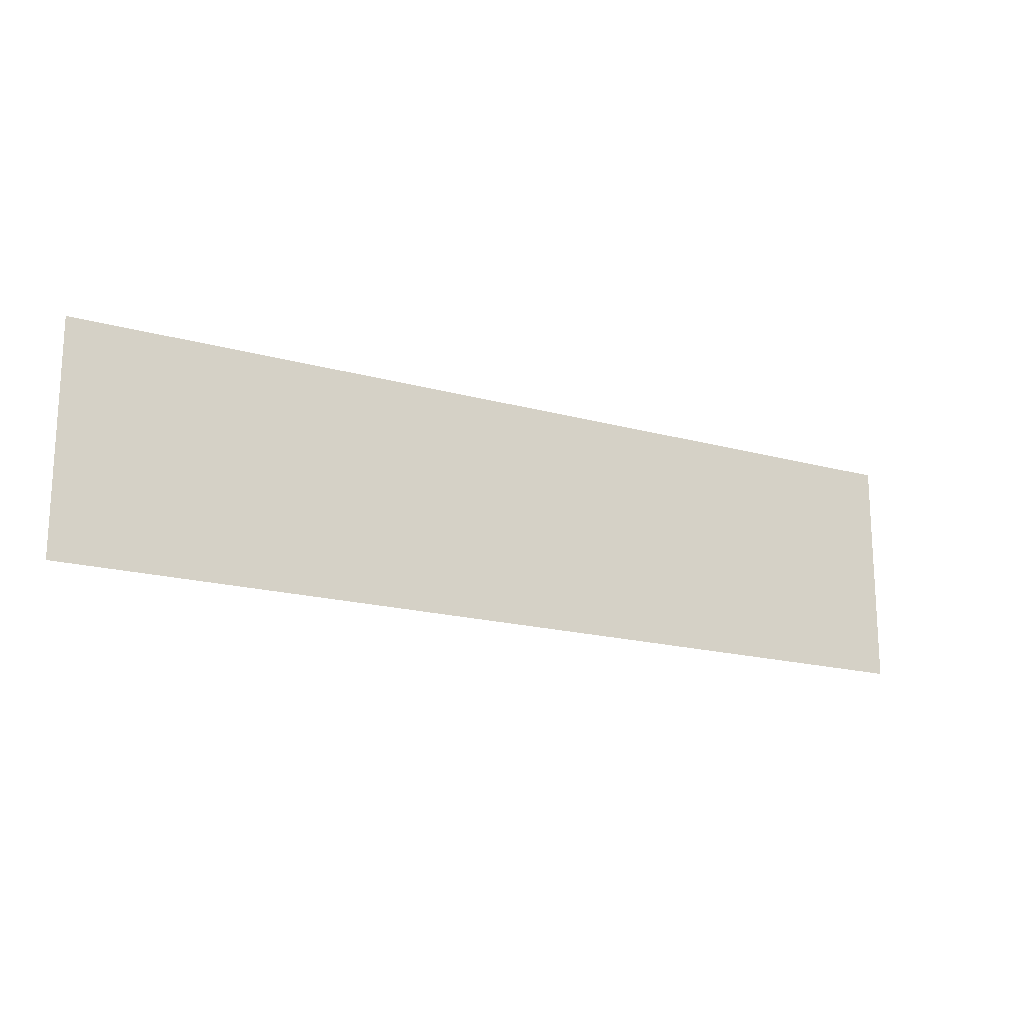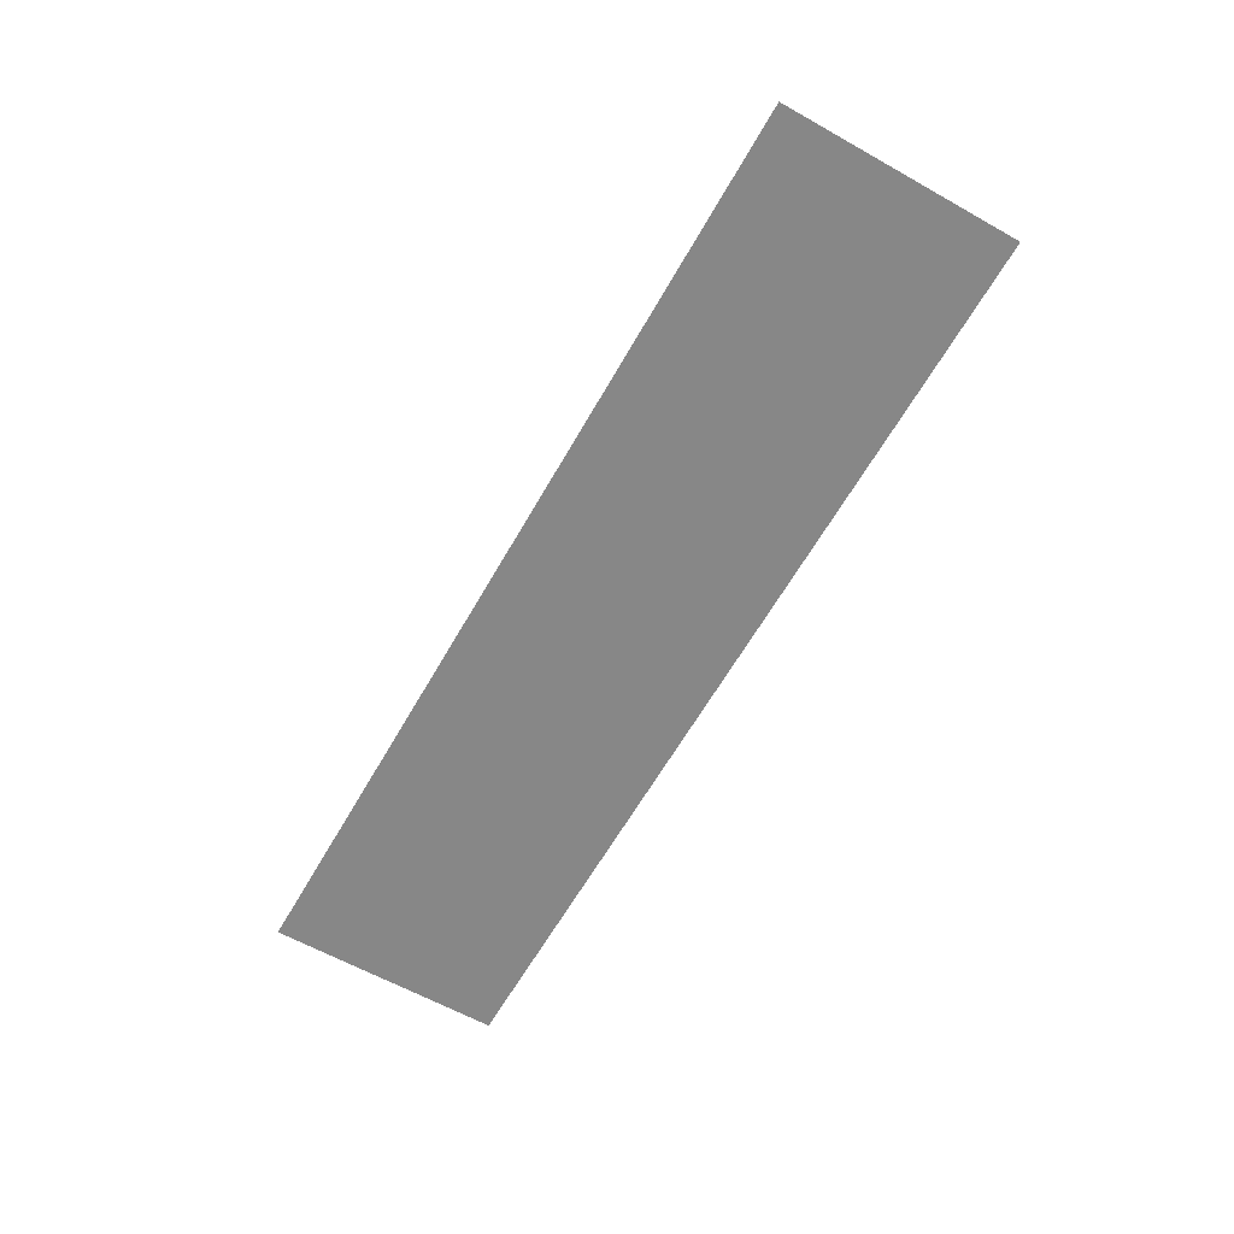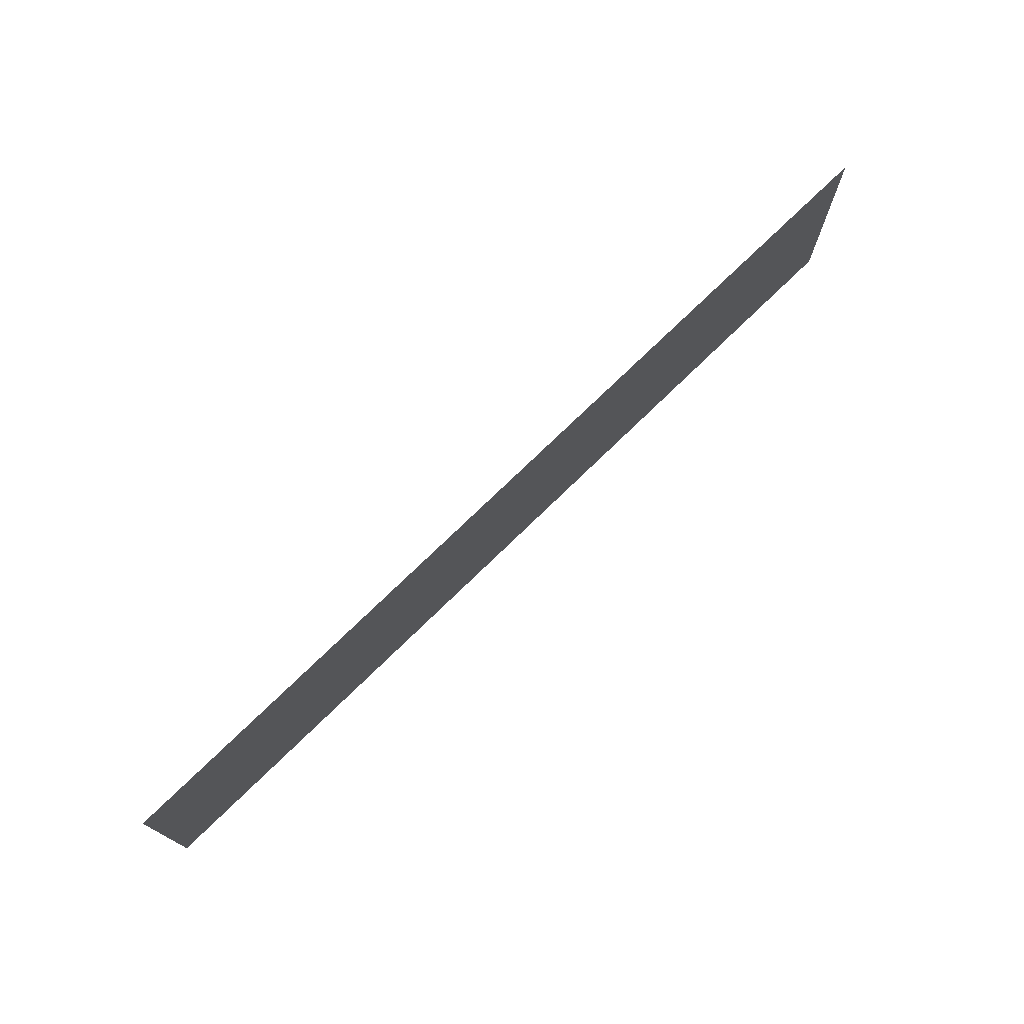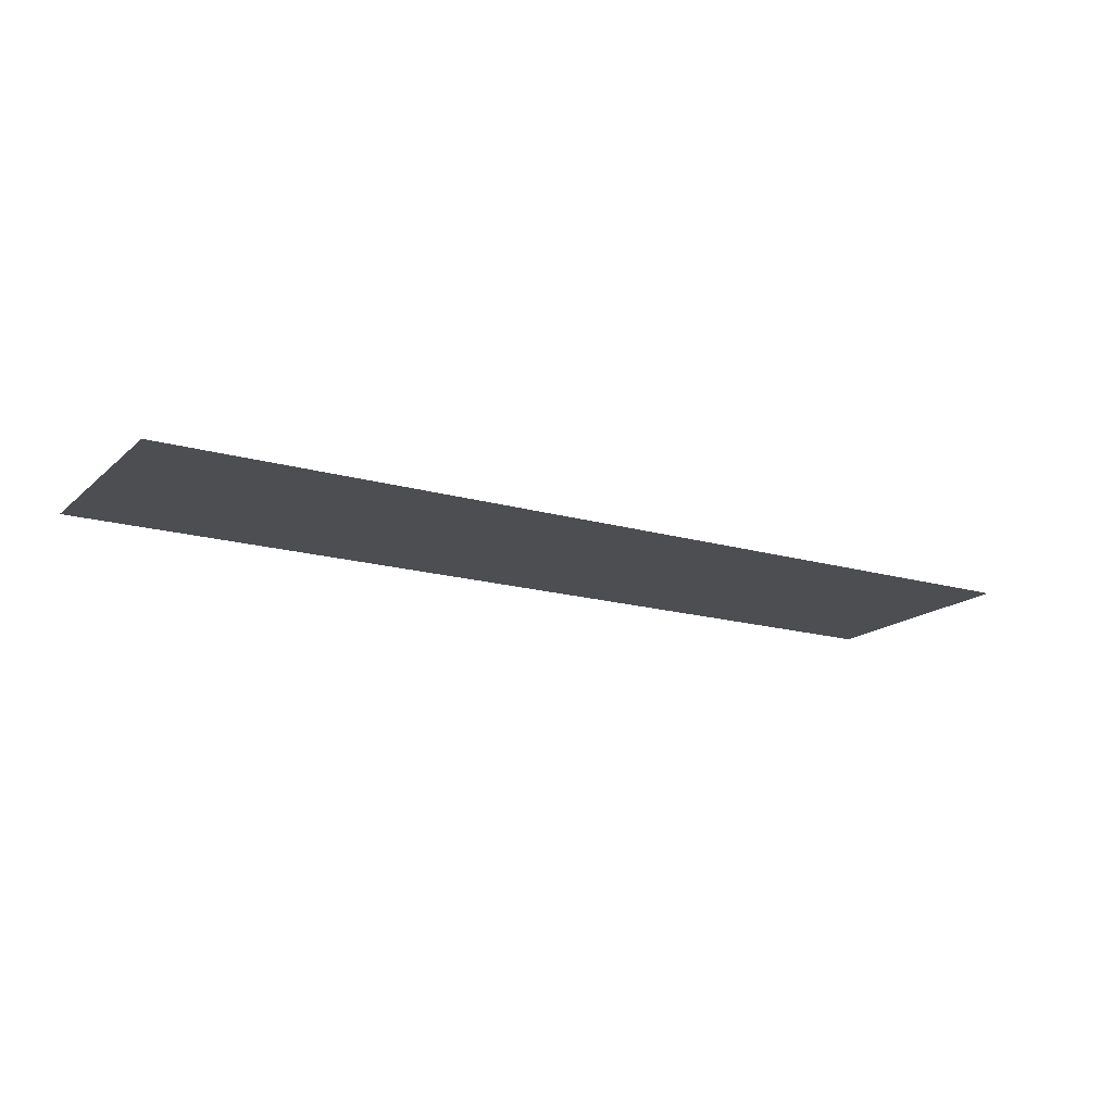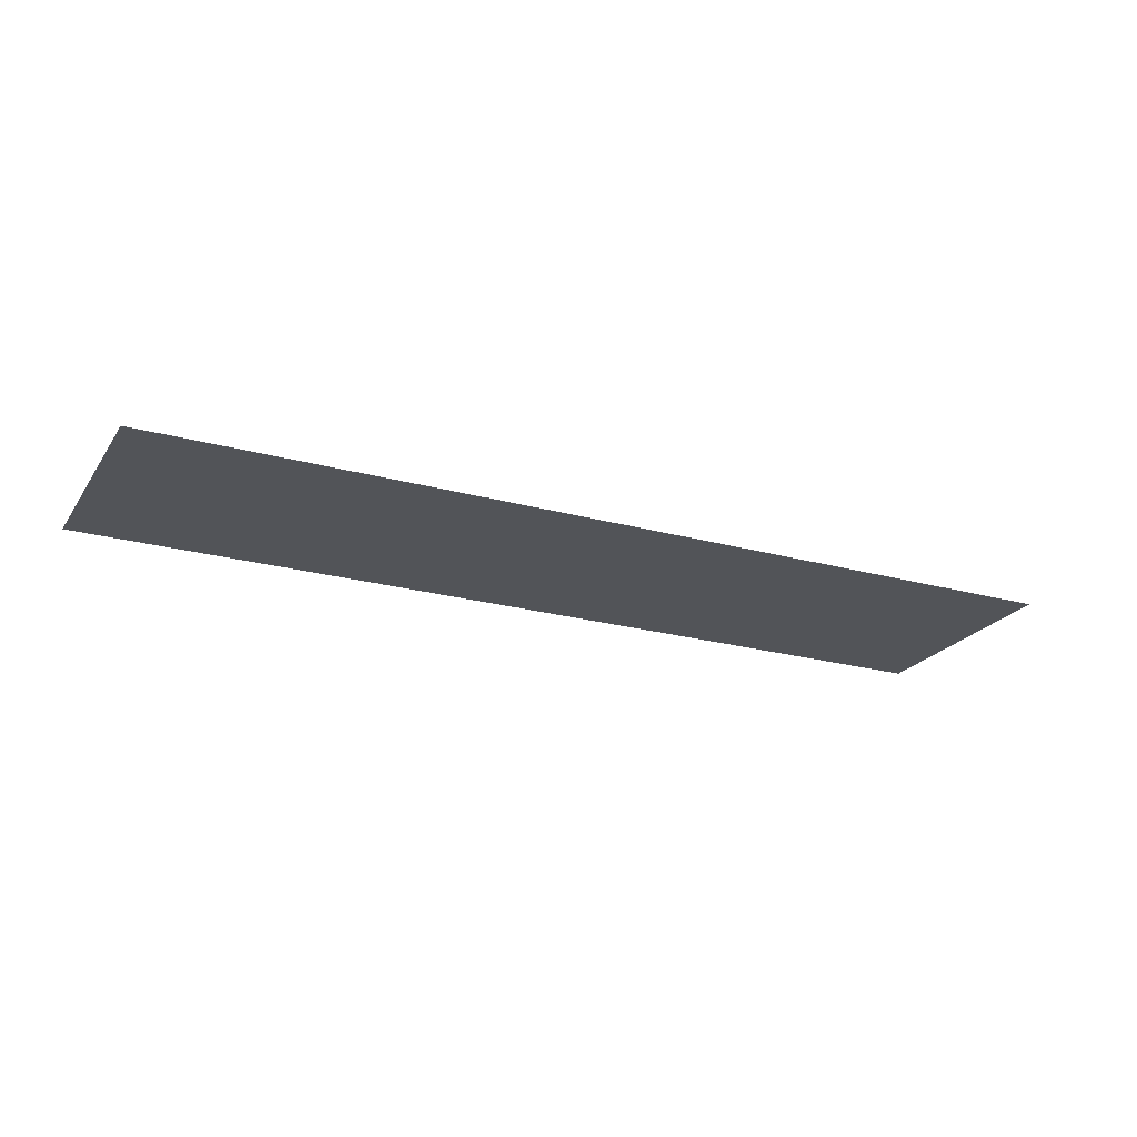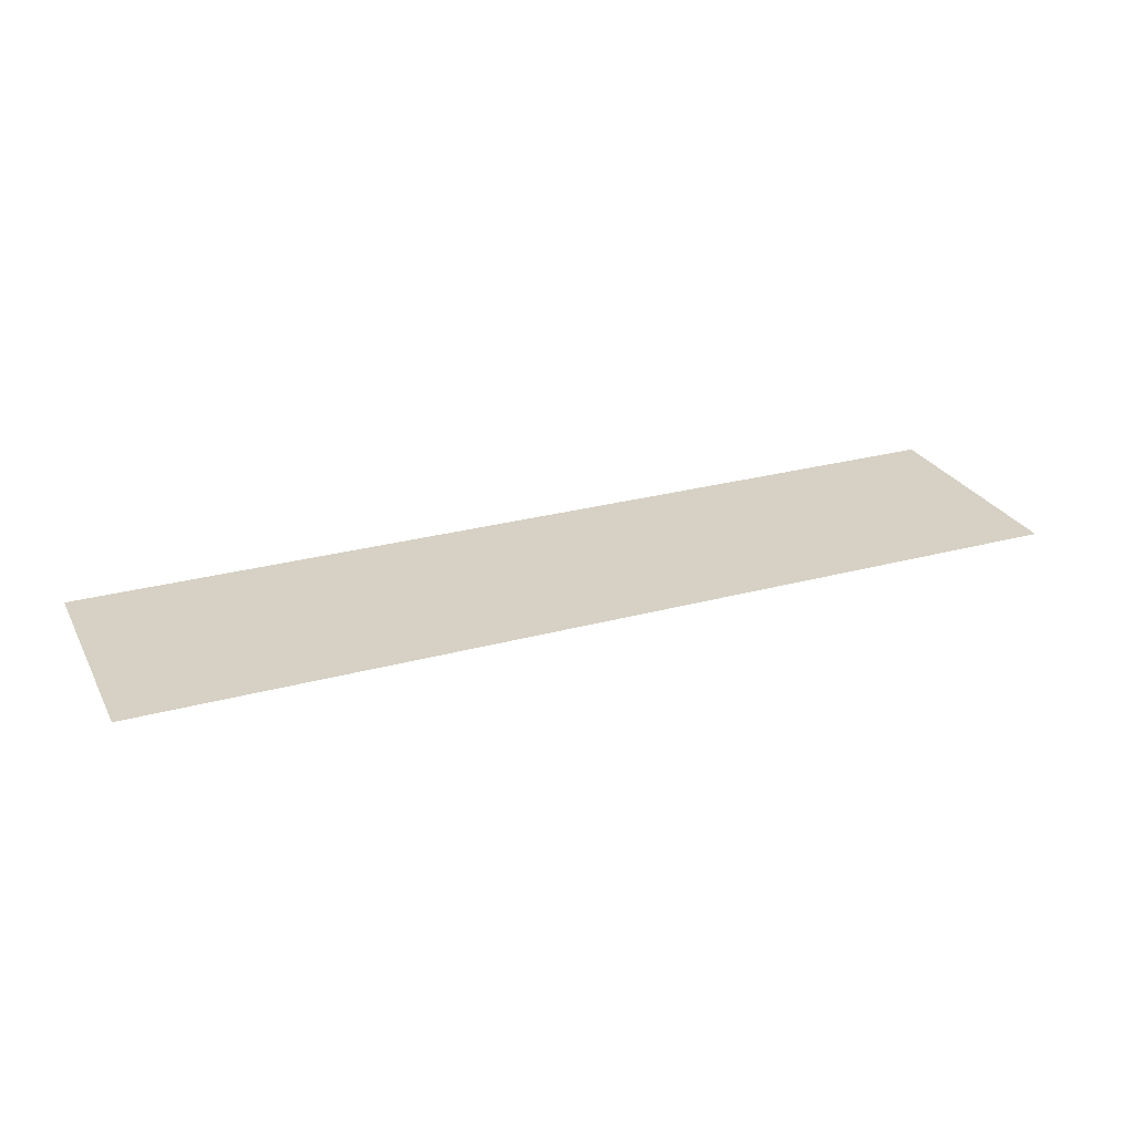
<metadata>
{"format":"obj","ext":"obj","renderer":"f3d","projection":"perspective","resolution":1024,"background":"white","views":[{"elev":-17.9,"azim":151.3,"up":"+Z"},{"elev":-62.4,"azim":-119.6,"up":"+Y"},{"elev":74.2,"azim":-44.3,"up":"+Z"},{"elev":-16.7,"azim":149.4,"up":"+Y"},{"elev":-22.8,"azim":-25.4,"up":"+Y"},{"elev":27.0,"azim":-22.9,"up":"+Y"}]}
</metadata>
<code>
v 2 -1.11e-16 0.5
v 2 1.11e-16 -0.5
v -2 1.11e-16 -0.5
v -2 -1.11e-16 0.5
g RC_plane_1m_wide
f 1 2 3
f 1 3 4

</code>
